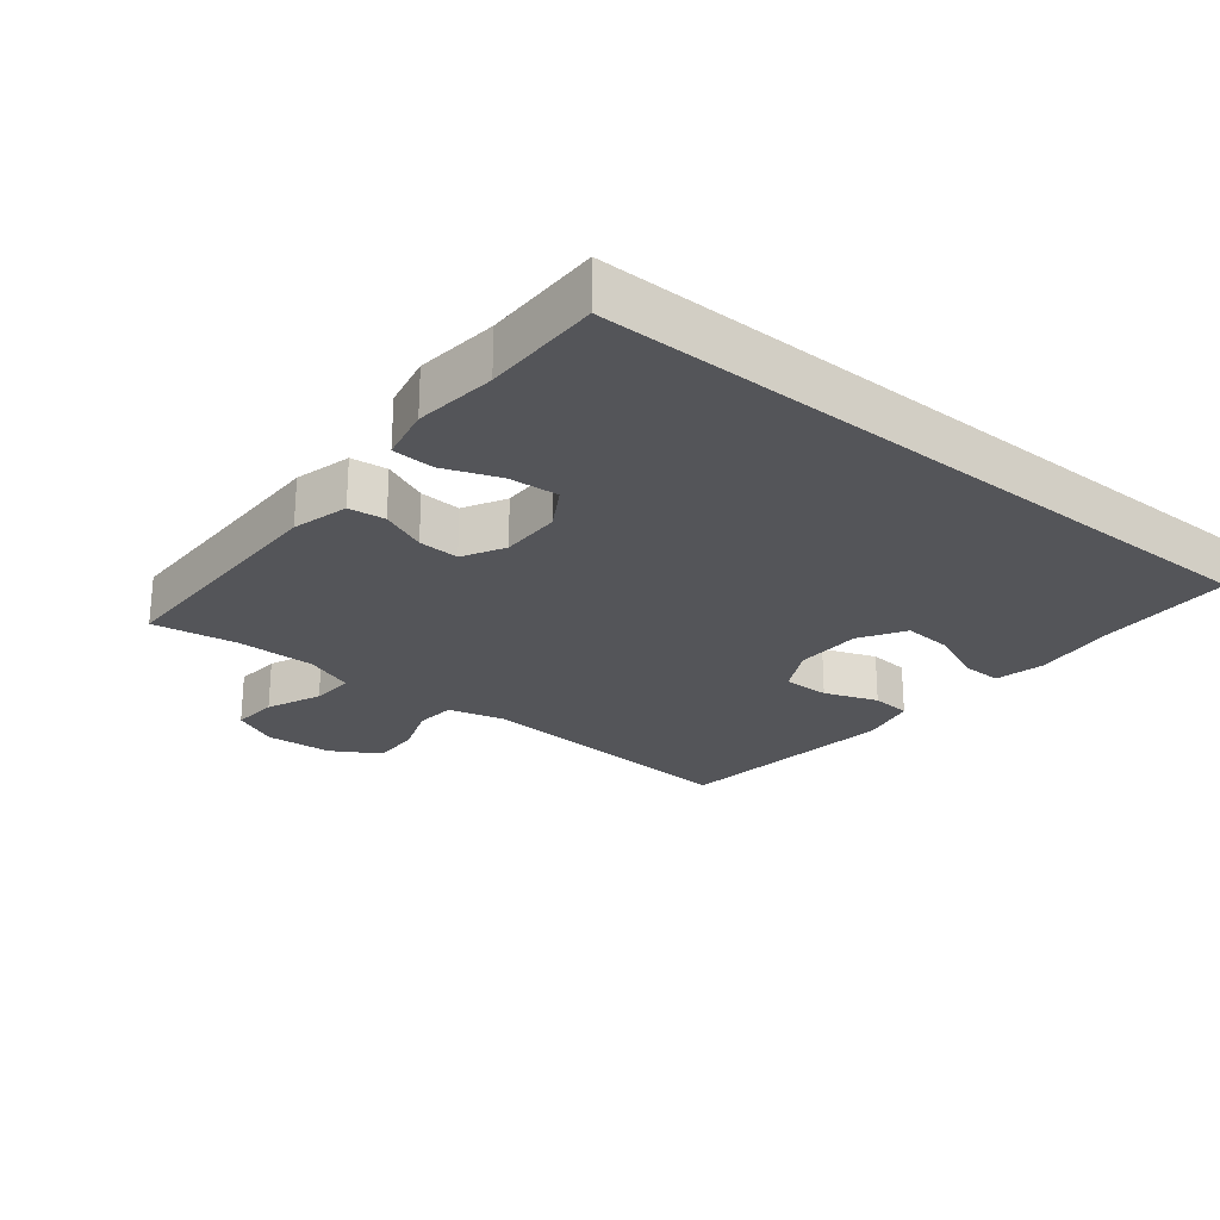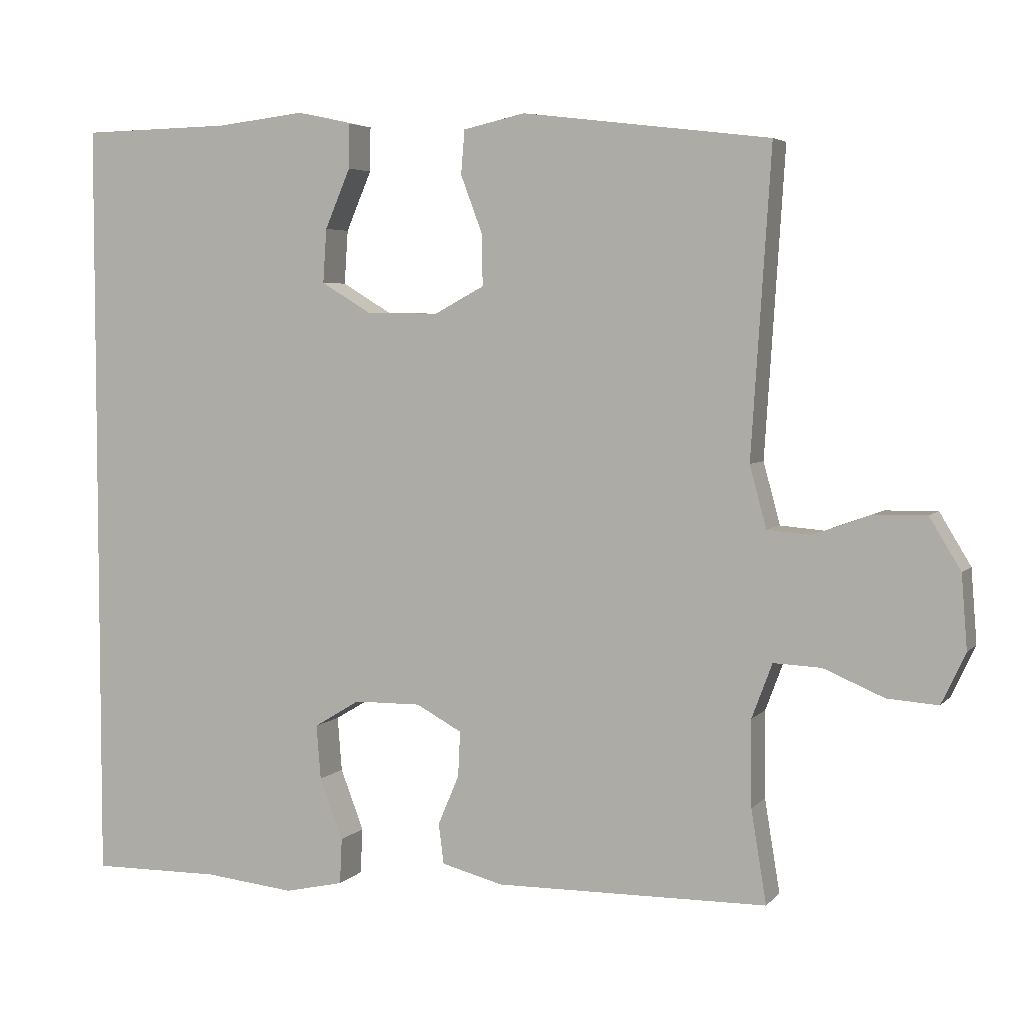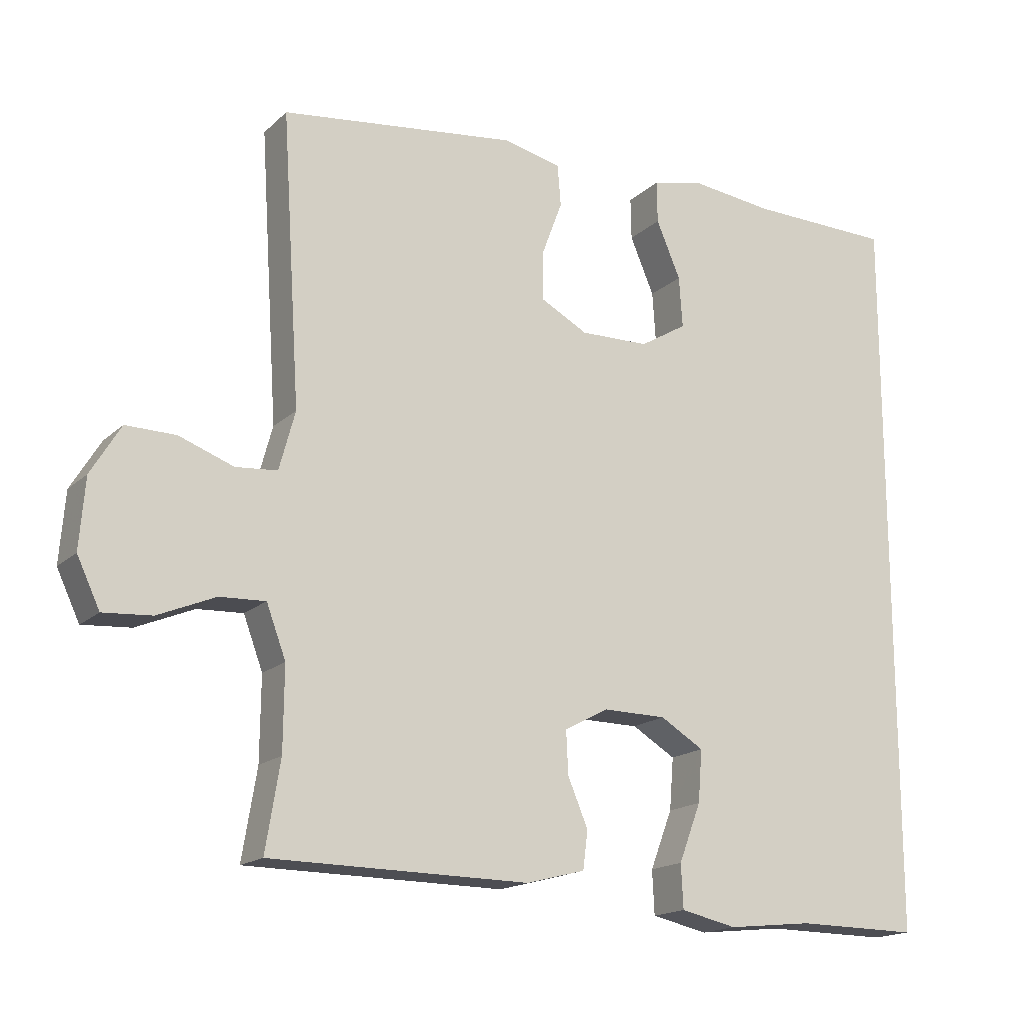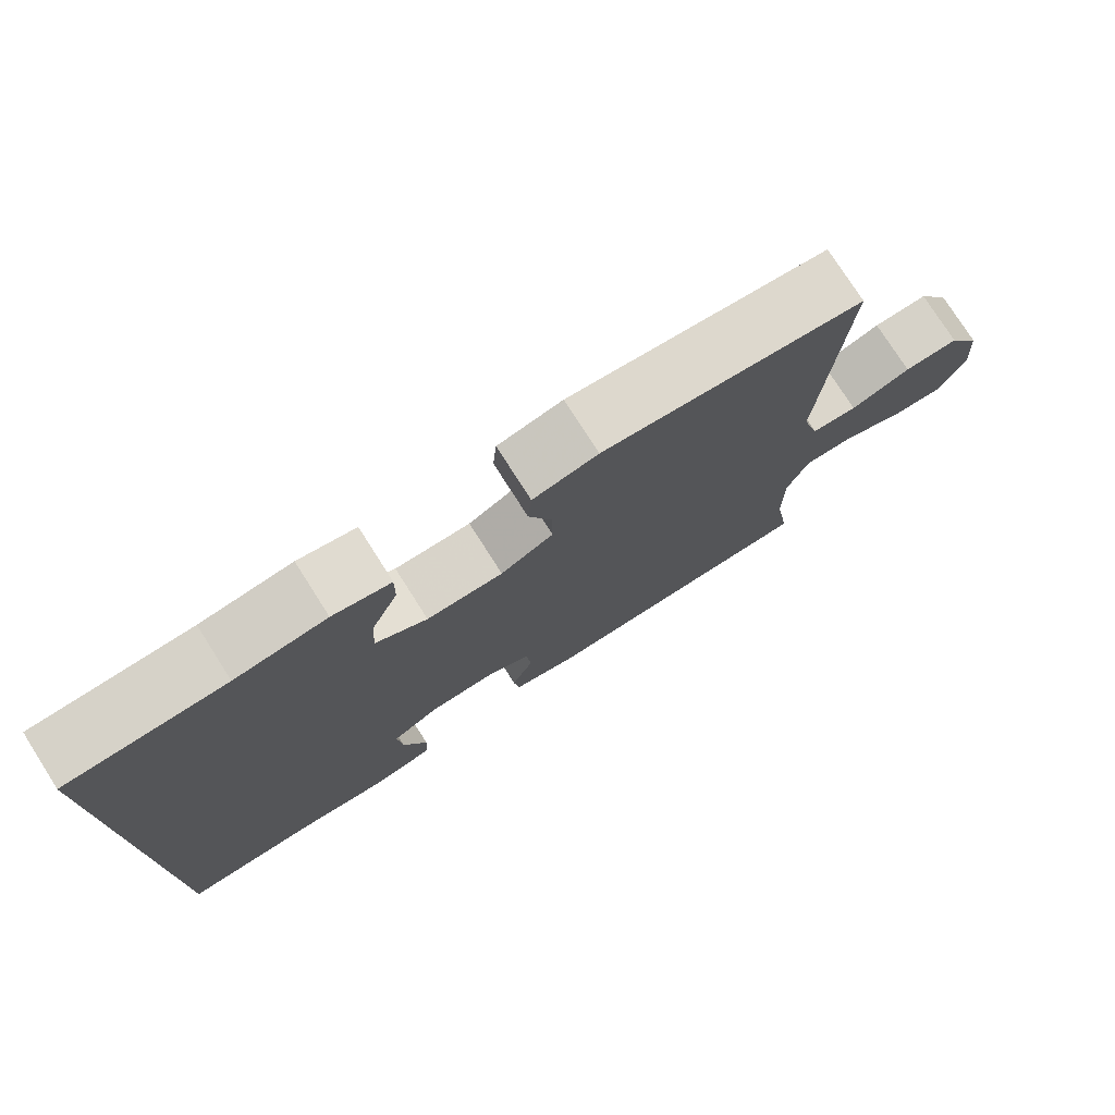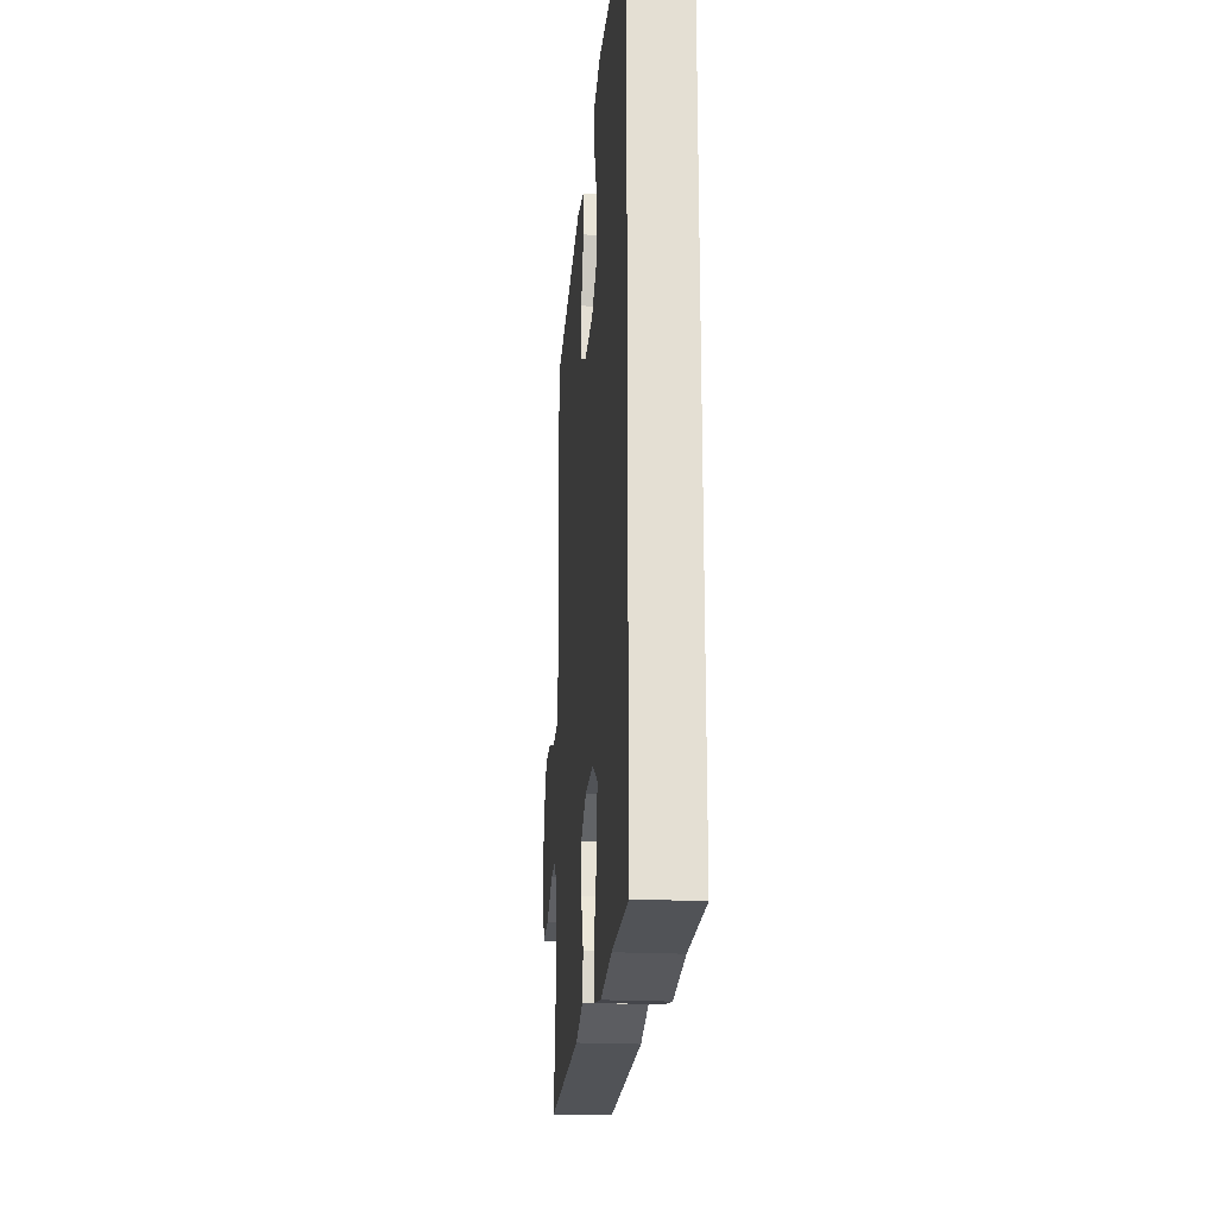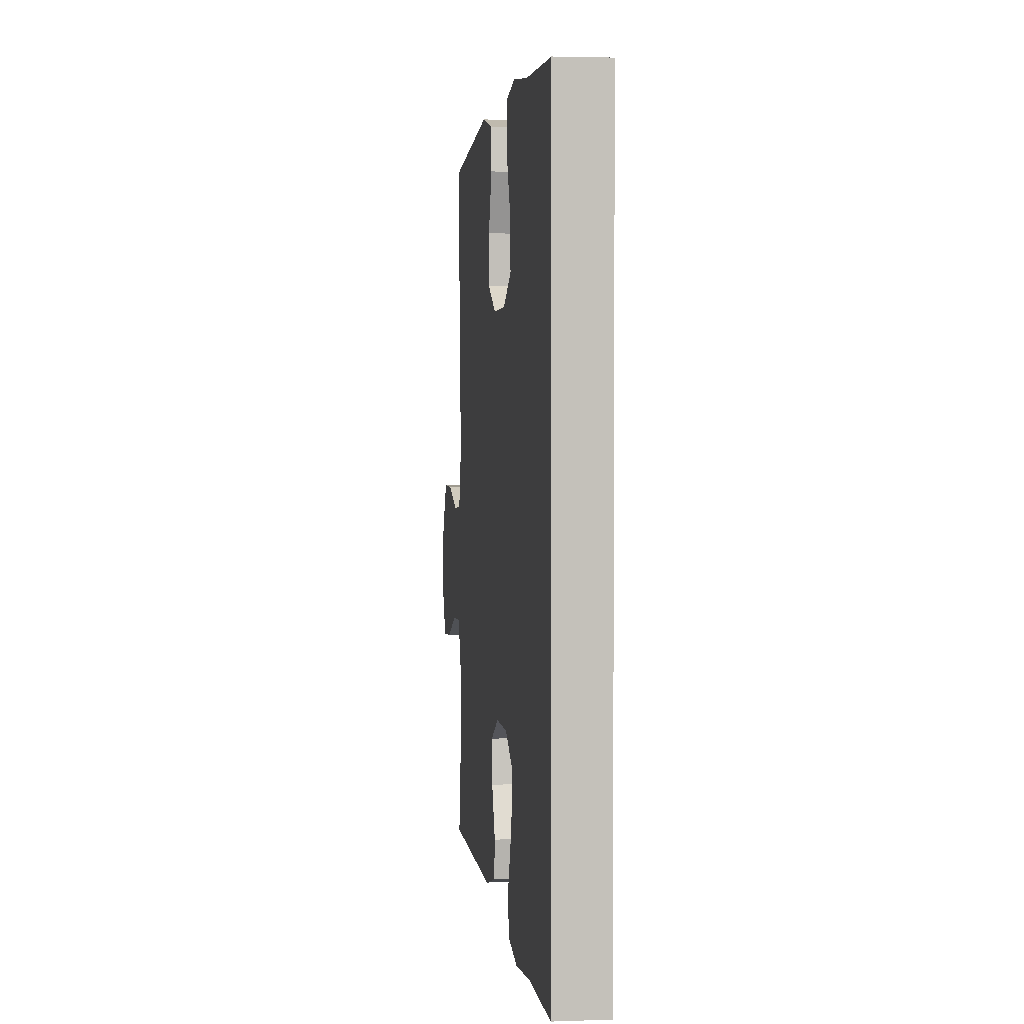
<metadata>
{"format":"obj","ext":"obj","renderer":"f3d","projection":"perspective","resolution":1024,"background":"white","views":[{"elev":-24.6,"azim":-129.1,"up":"+Y"},{"elev":4.6,"azim":20.9,"up":"+Z"},{"elev":-16.9,"azim":149.7,"up":"+Z"},{"elev":76.8,"azim":-32.5,"up":"+Z"},{"elev":-22.6,"azim":-94.8,"up":"+Z"},{"elev":2.9,"azim":-97.1,"up":"+Z"}]}
</metadata>
<code>
v 0.5 0.07 -0.5
v 0.126 0.07 -0.504
v 0.041 0.07 -0.482
v 0.034 0.07 -0.427
v 0.063 0.07 -0.358
v 0.066 0.07 -0.296
v 0.003 0.07 -0.262
v -0.089 0.07 -0.263
v -0.152 0.07 -0.301
v -0.146 0.07 -0.376
v -0.114 0.07 -0.46
v -0.117 0.07 -0.523
v -0.198 0.07 -0.541
v -0.322 0.07 -0.528
v -0.5 0.07 -0.53
v -0.5 0.07 0.535
v -0.292 0.07 0.539
v -0.172 0.07 0.553
v -0.096 0.07 0.536
v -0.097 0.07 0.475
v -0.132 0.07 0.393
v -0.137 0.07 0.319
v -0.069 0.07 0.278
v 0.031 0.07 0.276
v 0.1 0.07 0.313
v 0.099 0.07 0.383
v 0.069 0.07 0.463
v 0.074 0.07 0.523
v 0.159 0.07 0.542
v 0.5 0.07 0.5
v 0.473 0.07 0.081
v 0.496 0.07 -0.004
v 0.556 0.07 -0.009
v 0.635 0.07 0.02
v 0.707 0.07 0.021
v 0.75 0.07 -0.05
v 0.758 0.07 -0.151
v 0.725 0.07 -0.221
v 0.655 0.07 -0.216
v 0.572 0.07 -0.181
v 0.506 0.07 -0.178
v 0.478 0.07 -0.253
v 0.479 0.07 -0.372
v 0.5 0 -0.5
v 0.126 0 -0.504
v 0.041 0 -0.482
v 0.034 0 -0.427
v 0.063 0 -0.358
v 0.066 0 -0.296
v 0.003 0 -0.262
v -0.089 0 -0.263
v -0.152 0 -0.301
v -0.146 0 -0.376
v -0.114 0 -0.46
v -0.117 0 -0.523
v -0.198 0 -0.541
v -0.322 0 -0.528
v -0.5 0 -0.53
v -0.5 0 0.535
v -0.292 0 0.539
v -0.172 0 0.553
v -0.096 0 0.536
v -0.097 0 0.475
v -0.132 0 0.393
v -0.137 0 0.319
v -0.069 0 0.278
v 0.031 0 0.276
v 0.1 0 0.313
v 0.099 0 0.383
v 0.069 0 0.463
v 0.074 0 0.523
v 0.159 0 0.542
v 0.5 0 0.5
v 0.473 0 0.081
v 0.496 0 -0.004
v 0.556 0 -0.009
v 0.635 0 0.02
v 0.707 0 0.021
v 0.75 0 -0.05
v 0.758 0 -0.151
v 0.725 0 -0.221
v 0.655 0 -0.216
v 0.572 0 -0.181
v 0.506 0 -0.178
v 0.478 0 -0.253
v 0.479 0 -0.372
f 38 39 40
f 37 38 40
f 36 37 40
f 35 36 40
f 34 35 40
f 33 34 40
f 32 33 40 41
f 31 32 41 42
f 29 30 31
f 28 29 31
f 27 28 31
f 26 27 31
f 31 42 43
f 26 31 43
f 25 26 43
f 19 20 21
f 18 19 21
f 17 18 21
f 17 21 22
f 16 17 22
f 15 16 22
f 14 15 22
f 12 13 14
f 11 12 14
f 10 11 14
f 9 10 14
f 9 14 22 23
f 3 4 5
f 2 3 5
f 1 2 5
f 43 1 5
f 43 5 6
f 43 6 7
f 25 43 7
f 24 25 7
f 8 9 23 24
f 7 8 24
f 83 82 81
f 83 81 80
f 83 80 79
f 83 79 78
f 83 78 77
f 83 77 76
f 84 83 76 75
f 85 84 75 74
f 74 73 72
f 74 72 71
f 74 71 70
f 74 70 69
f 86 85 74
f 86 74 69
f 86 69 68
f 64 63 62
f 64 62 61
f 64 61 60
f 65 64 60
f 65 60 59
f 65 59 58
f 65 58 57
f 57 56 55
f 57 55 54
f 57 54 53
f 57 53 52
f 66 65 57 52
f 48 47 46
f 48 46 45
f 48 45 44
f 48 44 86
f 49 48 86
f 50 49 86
f 50 86 68
f 50 68 67
f 67 66 52 51
f 67 51 50
f 1 44 45 2
f 2 45 46 3
f 3 46 47 4
f 4 47 48 5
f 5 48 49 6
f 6 49 50 7
f 7 50 51 8
f 8 51 52 9
f 9 52 53 10
f 10 53 54 11
f 11 54 55 12
f 12 55 56 13
f 13 56 57 14
f 14 57 58 15
f 15 58 59 16
f 16 59 60 17
f 17 60 61 18
f 18 61 62 19
f 19 62 63 20
f 20 63 64 21
f 21 64 65 22
f 22 65 66 23
f 23 66 67 24
f 24 67 68 25
f 25 68 69 26
f 26 69 70 27
f 27 70 71 28
f 28 71 72 29
f 29 72 73 30
f 30 73 74 31
f 31 74 75 32
f 32 75 76 33
f 33 76 77 34
f 34 77 78 35
f 35 78 79 36
f 36 79 80 37
f 37 80 81 38
f 38 81 82 39
f 39 82 83 40
f 40 83 84 41
f 41 84 85 42
f 42 85 86 43
f 43 86 44 1

</code>
